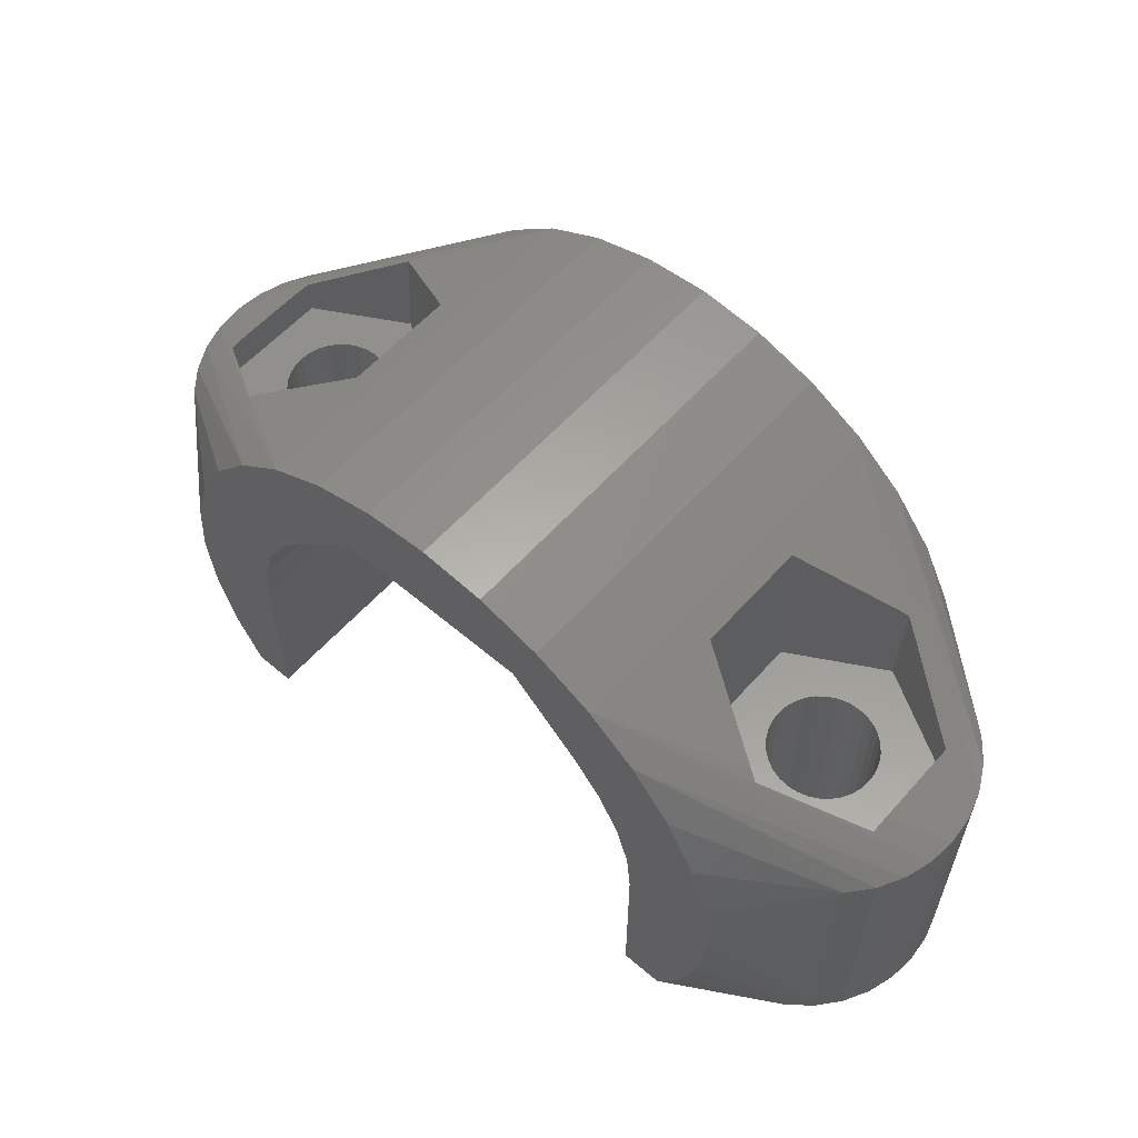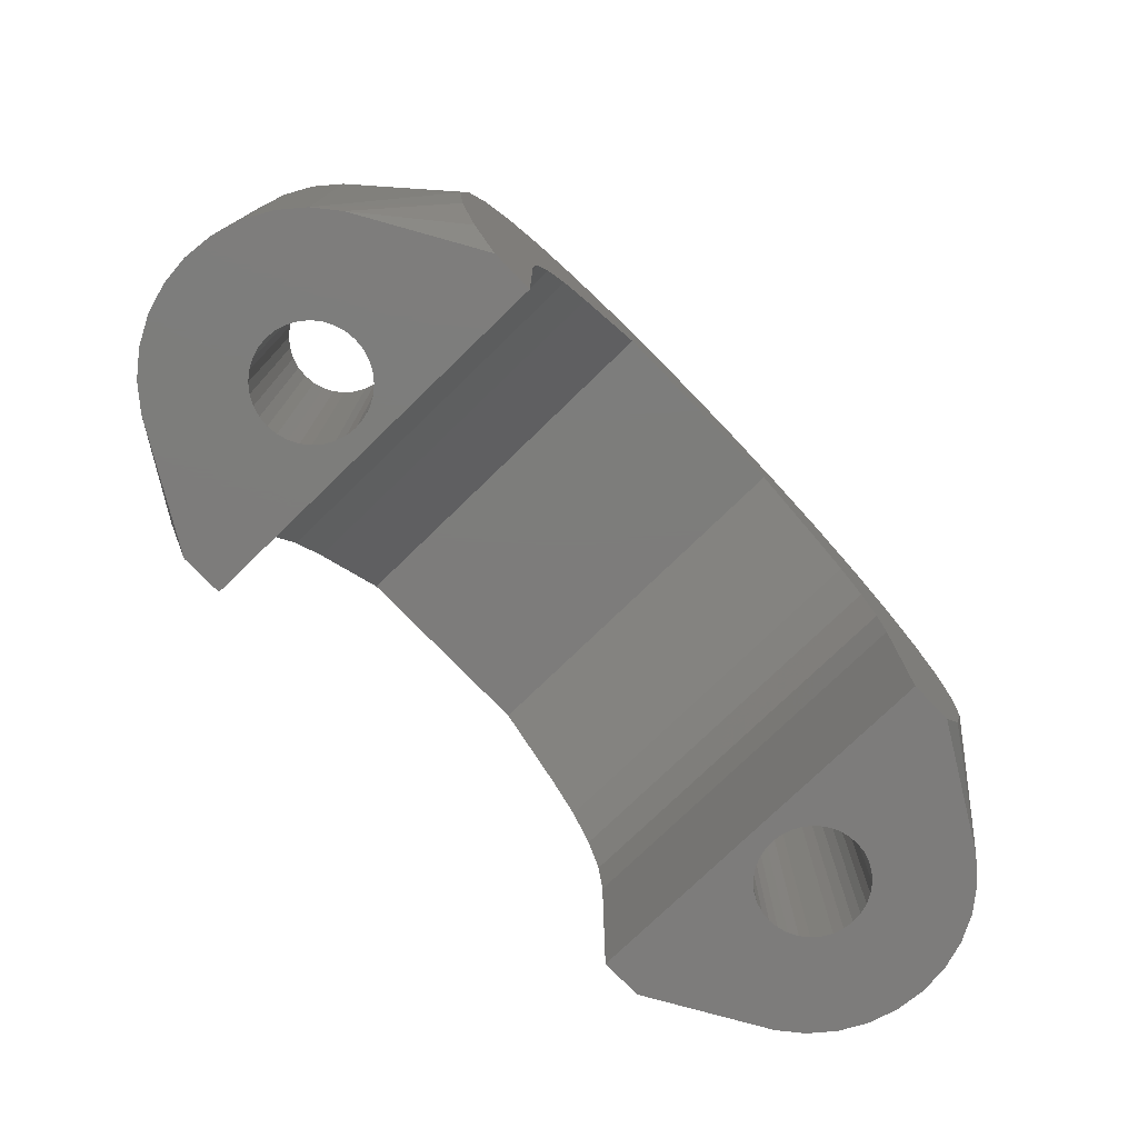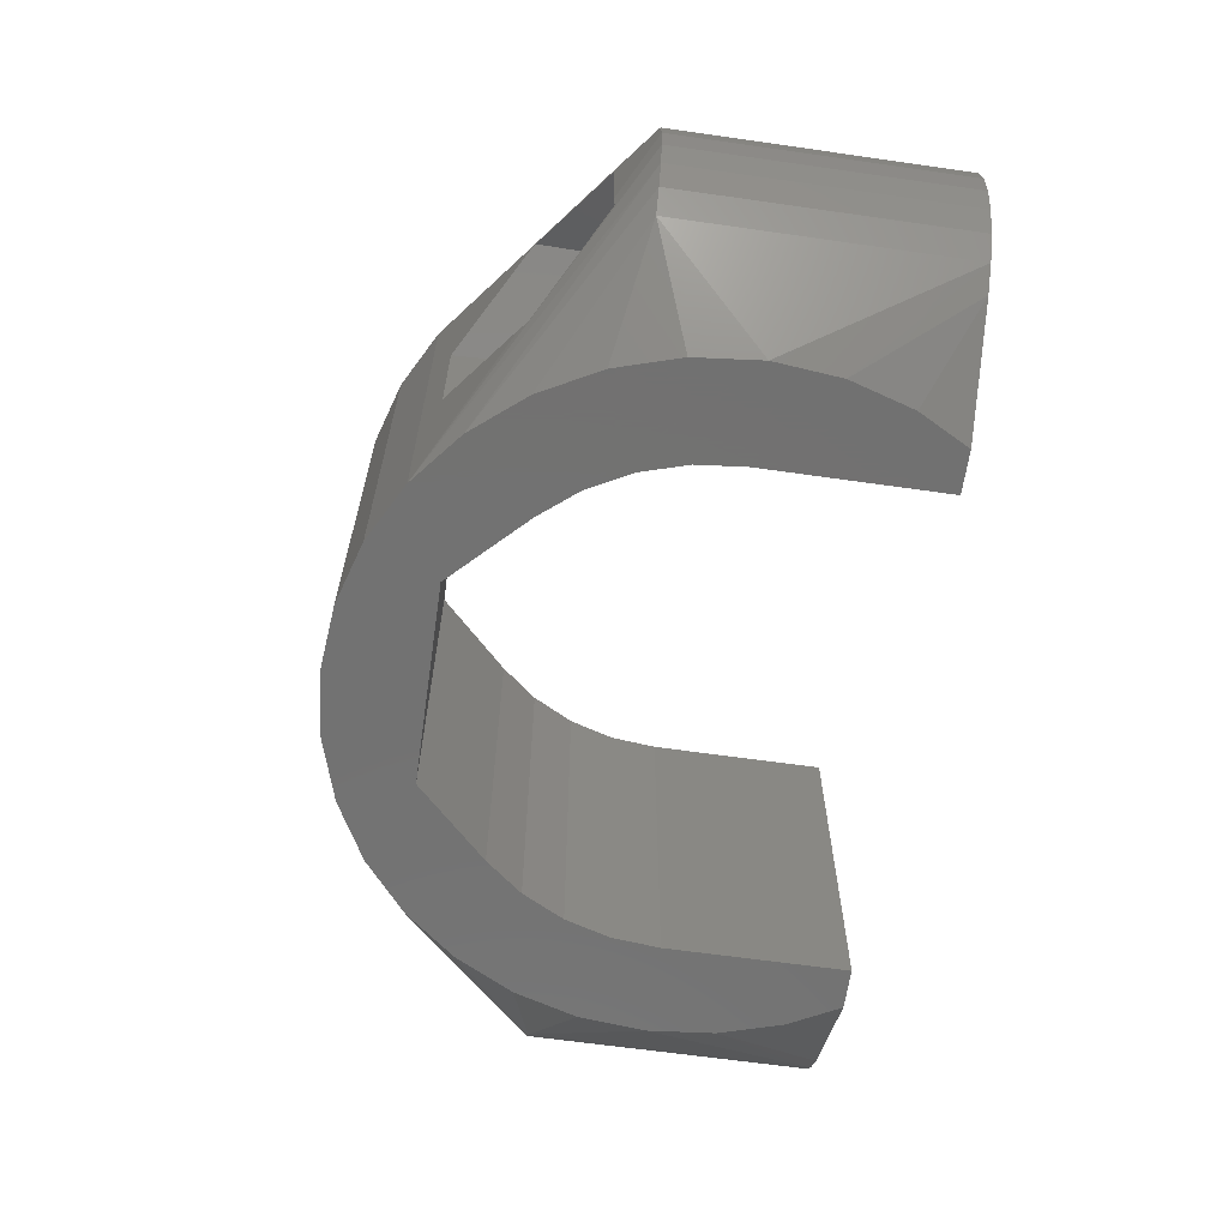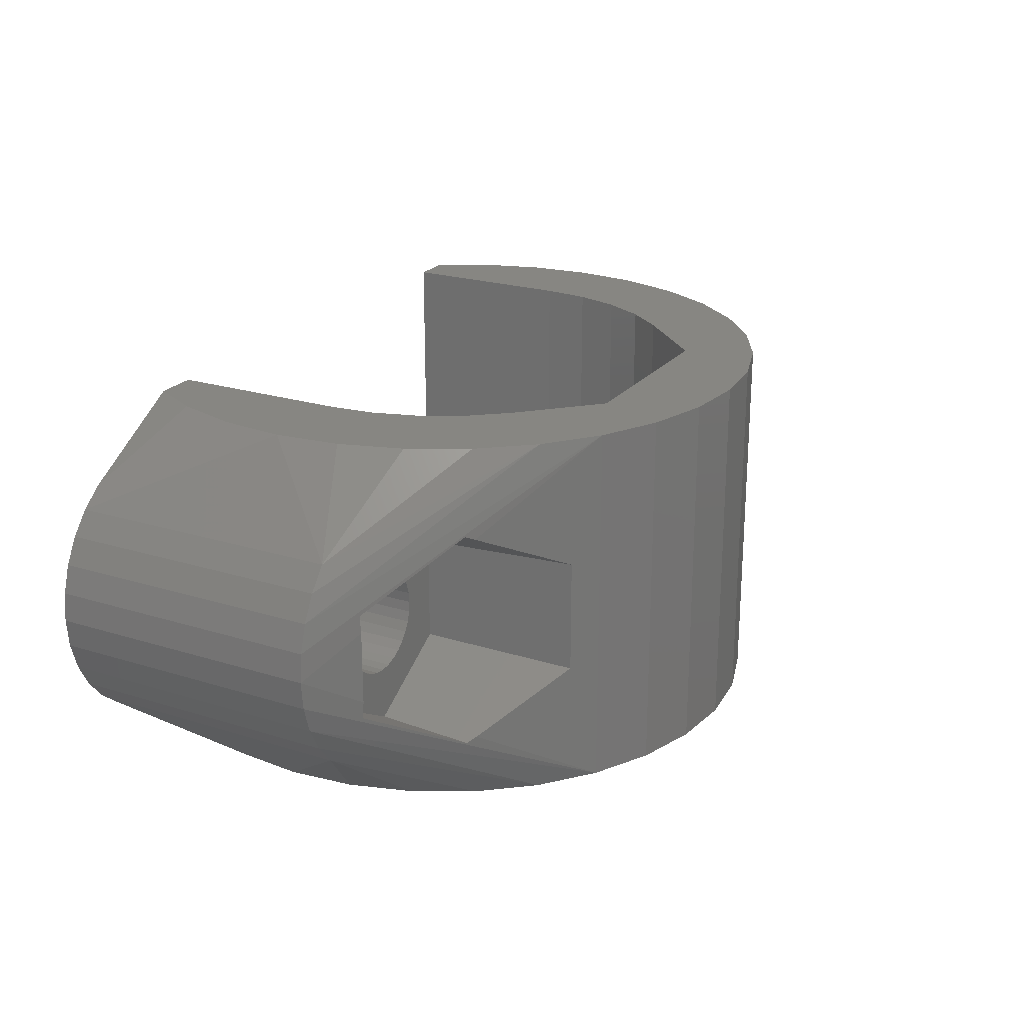
<metadata>
{"format":"stl","ext":"stl","renderer":"f3d","projection":"perspective","resolution":1024,"background":"white","views":[{"elev":58.4,"azim":41.3,"up":"+Z"},{"elev":-76.2,"azim":-45.9,"up":"+Z"},{"elev":-63.9,"azim":81.8,"up":"+Y"},{"elev":22.5,"azim":-61.6,"up":"+Y"}]}
</metadata>
<code>
# stl→obj: 286 verts, 576 faces
v -14.7 0 0
v -14.7 0 9
v -14.61 0.9169 0
v -14.61 0.9169 9
v -14.61 -0.9169 0
v -14.61 -0.9169 9
v -14.34 1.799 0
v -13.91 2.611 0
v -13.32 3.323 0
v -12.61 3.908 0
v -9.027 6 0
v -7.7 6 0
v -8.333 0.3317 0
v -7.7 0 0
v -8.798 -1.202 0
v -7.7 -6 0
v -9.027 -6 0
v -12.61 -3.908 0
v -13.32 -3.323 0
v -13.91 -2.611 0
v -14.34 -1.799 0
v -8.3 0 0
v -11.67 -0.3317 0
v -11.57 -0.6506 0
v -11.41 -0.9445 0
v -11.2 -1.202 0
v -10.65 -1.571 0
v -10.94 -1.413 0
v -8.333 -0.3317 0
v -8.429 -0.6506 0
v -8.586 -0.9445 0
v -10.33 -1.667 0
v -10 -1.7 0
v -9.668 -1.667 0
v -9.349 -1.571 0
v -9.056 -1.413 0
v -8.429 0.6506 0
v -10.65 1.571 0
v -10.33 1.667 0
v -8.586 0.9445 0
v -8.798 1.202 0
v -9.056 1.413 0
v -9.349 1.571 0
v -9.668 1.667 0
v -10 1.7 0
v -10.94 1.413 0
v -11.2 1.202 0
v -11.41 0.9445 0
v -11.57 0.6506 0
v -11.67 0.3317 0
v -11.7 0 0
v -14.34 1.799 9
v -5.945 6 14.6
v -13 1.167 10.09
v -11.26 2.793 11.17
v -13 1.73 10.05
v -10 3.559 11.98
v -9.724 3.41 12.18
v -13 -1.167 10.09
v -13 -1.73 10.05
v -5.945 -6 14.6
v -10 -3.559 11.98
v -9.724 -3.41 12.18
v -11.26 -2.793 11.17
v -14.34 -1.799 9
v -13.91 -2.611 9
v -13.32 -3.323 9
v -10.7 -6 5.7
v -10.49 -6 3.613
v -9.886 -6 1.605
v -10.49 -6 7.787
v -7.7 -6 5.7
v -7.552 -6 7.202
v -7.114 -6 8.647
v -6.402 -6 9.978
v -5.445 -6 11.14
v -3.189 -6 13.4
v 0 -6 16.4
v 5.945 -6 14.6
v 3.189 -6 13.4
v 10.49 -6 7.787
v 5.445 -6 11.14
v 10.7 -6 5.7
v 6.402 -6 9.978
v 10.49 -6 3.613
v 7.114 -6 8.647
v 9.886 -6 1.605
v 7.552 -6 7.202
v 9.027 -6 0
v 7.7 -6 5.7
v 7.7 -6 0
v 9.886 -6 9.795
v 8.897 -6 11.64
v 7.566 -6 13.27
v 4.095 -6 15.59
v 2.087 -6 16.19
v -2.087 -6 16.19
v -4.095 -6 15.59
v -7.566 -6 13.27
v -8.897 -6 11.64
v -9.886 -6 9.795
v -7.7 6 1.332e-15
v -7.7 6 5.7
v -10.7 6 5.7
v -10.49 6 7.787
v -10.49 6 3.613
v -9.886 6 9.795
v -8.897 6 11.64
v -7.566 6 13.27
v -4.095 6 15.59
v -6.402 6 9.978
v -2.087 6 16.19
v -3.189 6 13.4
v 0 6 16.4
v 3.189 6 13.4
v 4.095 6 15.59
v 5.945 6 14.6
v 2.087 6 16.19
v 5.445 6 11.14
v 7.566 6 13.27
v 8.897 6 11.64
v 6.402 6 9.978
v 9.886 6 9.795
v 7.114 6 8.647
v 10.49 6 7.787
v 7.7 6 5.7
v 10.7 6 5.7
v -7.552 6 7.202
v 7.7 6 1.332e-15
v 9.027 6 0
v 7.7 6 0
v 7.552 6 7.202
v -5.445 6 11.14
v -7.114 6 8.647
v -9.886 6 1.605
v 10.49 6 3.613
v 9.886 6 1.605
v -13.32 3.323 9
v -13.91 2.611 9
v -11.67 -0.3317 8.9
v -11.57 -0.6506 8.9
v -11.7 0 8.9
v -11.67 0.3317 8.9
v -11.57 0.6506 8.9
v -11.41 0.9445 8.9
v -11.2 1.202 8.9
v -10.94 1.413 8.9
v -10.65 1.571 8.9
v -10.33 1.667 8.9
v -10 1.7 8.9
v -9.668 1.667 8.9
v -9.349 1.571 8.9
v -9.056 1.413 8.9
v -8.798 1.202 8.9
v -8.586 0.9445 8.9
v -8.429 0.6506 8.9
v -8.333 0.3317 8.9
v -8.3 0 8.9
v -8.333 -0.3317 8.9
v -8.429 -0.6506 8.9
v -8.586 -0.9445 8.9
v -8.798 -1.202 8.9
v -9.056 -1.413 8.9
v -9.349 -1.571 8.9
v -9.668 -1.667 8.9
v -10 -1.7 8.9
v -10.33 -1.667 8.9
v -10.65 -1.571 8.9
v -10.94 -1.413 8.9
v -11.2 -1.202 8.9
v -11.41 -0.9445 8.9
v -7.349 -2.117 13.7
v -6.826 -1.833 14.03
v -6.826 1.833 14.03
v -7.349 2.117 13.7
v -10 3.4 8.9
v -12.94 1.7 8.9
v -12.94 -1.7 8.9
v -10 -3.4 8.9
v 14.61 -0.9169 9
v 14.34 -1.799 9
v 7.349 -2.117 13.7
v 9.724 -3.41 12.18
v 6.826 -1.833 14.03
v 7.349 2.117 13.7
v 9.724 3.41 12.18
v 6.826 1.833 14.03
v 10 -3.559 11.98
v 14.7 0 9
v 13 -1.167 10.09
v 13 -1.73 10.05
v 11.26 -2.793 11.17
v 13.91 -2.611 9
v 13.32 -3.323 9
v 13.32 -3.323 0
v 12.61 -3.908 0
v 12.61 3.908 0
v 13.32 3.323 0
v 13.91 2.611 0
v 14.34 1.799 0
v 14.61 0.9169 0
v 14.7 0 0
v 14.61 -0.9169 0
v 14.34 -1.799 0
v 13.91 -2.611 0
v 11.67 0.3317 0
v 11.57 -0.6506 0
v 9.056 -1.413 0
v 8.333 -0.3317 0
v 8.333 0.3317 0
v 7.7 0 0
v 8.429 -0.6506 0
v 8.798 -1.202 0
v 8.586 -0.9445 0
v 9.349 -1.571 0
v 11.41 -0.9445 0
v 9.668 -1.667 0
v 10 -1.7 0
v 10.33 -1.667 0
v 10.65 -1.571 0
v 10.94 -1.413 0
v 11.2 -1.202 0
v 11.67 -0.3317 0
v 11.7 0 0
v 11.57 0.6506 0
v 11.2 1.202 0
v 11.41 0.9445 0
v 10.65 1.571 0
v 10.94 1.413 0
v 10.33 1.667 0
v 10 1.7 0
v 9.668 1.667 0
v 9.349 1.571 0
v 9.056 1.413 0
v 8.798 1.202 0
v 8.586 0.9445 0
v 8.429 0.6506 0
v 8.3 0 0
v 13.32 3.323 9
v 13.91 2.611 9
v 14.34 1.799 9
v 14.61 0.9169 9
v 10 3.559 11.98
v 11.26 2.793 11.17
v 13 1.167 10.09
v 13 1.73 10.05
v -7.056 1.7 8.9
v -7.056 -1.7 8.9
v 10 3.4 8.9
v 7.056 1.7 8.9
v 7.056 -1.7 8.9
v 10 -3.4 8.9
v 12.94 -1.7 8.9
v 12.94 1.7 8.9
v 8.3 0 8.9
v 8.333 -0.3317 8.9
v 8.429 -0.6506 8.9
v 8.333 0.3317 8.9
v 8.429 0.6506 8.9
v 8.586 0.9445 8.9
v 8.798 1.202 8.9
v 9.056 1.413 8.9
v 9.349 1.571 8.9
v 9.668 1.667 8.9
v 10 1.7 8.9
v 10.33 1.667 8.9
v 10.65 1.571 8.9
v 10.94 1.413 8.9
v 11.2 1.202 8.9
v 11.41 0.9445 8.9
v 11.57 0.6506 8.9
v 11.67 0.3317 8.9
v 11.7 0 8.9
v 11.67 -0.3317 8.9
v 11.57 -0.6506 8.9
v 11.41 -0.9445 8.9
v 11.2 -1.202 8.9
v 10.94 -1.413 8.9
v 10.65 -1.571 8.9
v 10.33 -1.667 8.9
v 10 -1.7 8.9
v 9.668 -1.667 8.9
v 9.349 -1.571 8.9
v 9.056 -1.413 8.9
v 8.798 -1.202 8.9
v 8.586 -0.9445 8.9
f 1 2 3
f 3 2 4
f 1 5 2
f 2 5 6
f 7 8 3
f 3 8 9
f 3 9 10
f 3 10 11
f 3 11 12
f 13 12 14
f 15 14 16
f 3 16 17
f 3 17 18
f 3 18 19
f 3 19 20
f 3 20 21
f 3 21 5
f 3 5 1
f 13 14 22
f 3 23 24
f 3 24 25
f 3 25 16
f 25 26 16
f 27 16 28
f 22 14 29
f 30 14 31
f 27 32 16
f 32 33 16
f 33 34 16
f 29 14 30
f 34 35 16
f 35 36 16
f 31 14 15
f 36 15 16
f 37 12 13
f 38 3 39
f 40 12 37
f 41 12 40
f 42 12 41
f 43 12 42
f 44 12 43
f 45 12 44
f 39 12 45
f 3 12 39
f 46 3 38
f 47 3 46
f 48 3 47
f 49 3 48
f 50 3 49
f 3 50 51
f 3 51 23
f 28 16 26
f 3 4 7
f 7 4 52
f 52 4 53
f 4 2 54
f 55 4 56
f 56 4 54
f 57 4 55
f 53 4 57
f 53 57 58
f 59 2 6
f 60 59 6
f 61 62 6
f 61 63 62
f 62 64 6
f 64 60 6
f 54 2 59
f 61 6 65
f 5 21 6
f 6 21 65
f 21 20 65
f 65 20 66
f 20 19 66
f 66 19 67
f 67 19 68
f 68 19 69
f 69 19 18
f 69 18 70
f 70 18 17
f 71 68 69
f 17 71 70
f 70 71 69
f 16 71 17
f 72 71 16
f 73 71 72
f 74 71 73
f 75 71 74
f 76 71 75
f 77 71 76
f 78 71 77
f 79 77 80
f 81 80 82
f 83 82 84
f 85 84 86
f 87 86 88
f 89 88 90
f 89 90 91
f 87 88 89
f 85 86 87
f 83 84 85
f 81 82 83
f 92 80 81
f 93 80 92
f 94 80 93
f 79 80 94
f 95 77 79
f 96 77 95
f 78 77 96
f 97 71 78
f 98 71 97
f 61 71 98
f 99 71 61
f 100 71 99
f 101 71 100
f 14 102 103
f 16 14 72
f 72 14 103
f 12 102 14
f 104 105 106
f 106 105 107
f 106 107 108
f 106 108 109
f 106 109 53
f 106 53 110
f 111 110 112
f 113 112 114
f 115 116 117
f 113 118 116
f 119 120 121
f 122 121 123
f 124 123 125
f 126 125 127
f 103 106 128
f 129 130 131
f 132 125 126
f 124 125 132
f 122 123 124
f 115 120 119
f 119 121 122
f 113 116 115
f 115 117 120
f 113 114 118
f 133 112 113
f 111 112 133
f 106 110 111
f 134 106 111
f 128 106 134
f 102 106 103
f 106 102 12
f 106 12 11
f 106 11 135
f 126 127 136
f 126 136 137
f 126 137 130
f 126 130 129
f 11 10 135
f 135 10 106
f 10 9 106
f 106 9 104
f 104 9 138
f 8 139 9
f 9 139 138
f 7 52 8
f 8 52 139
f 24 23 140
f 141 24 140
f 23 51 142
f 140 23 142
f 142 51 50
f 143 142 50
f 143 50 49
f 144 143 49
f 144 49 48
f 145 144 48
f 145 48 47
f 146 145 47
f 146 47 46
f 147 146 46
f 147 46 38
f 148 147 38
f 148 38 39
f 149 148 39
f 149 39 45
f 150 149 45
f 150 45 44
f 151 150 44
f 151 44 43
f 152 151 43
f 152 43 42
f 153 152 42
f 153 42 41
f 154 153 41
f 41 40 154
f 154 40 155
f 40 37 155
f 155 37 156
f 37 13 156
f 156 13 157
f 13 22 157
f 157 22 158
f 29 159 22
f 22 159 158
f 30 160 29
f 29 160 159
f 31 161 30
f 30 161 160
f 15 162 31
f 31 162 161
f 36 163 15
f 15 163 162
f 35 164 36
f 36 164 163
f 34 165 35
f 35 165 164
f 33 166 34
f 34 166 165
f 32 167 33
f 33 167 166
f 27 168 32
f 32 168 167
f 28 169 27
f 27 169 168
f 26 170 28
f 28 170 169
f 26 25 171
f 170 26 171
f 25 24 141
f 171 25 141
f 139 52 109
f 109 52 53
f 172 63 61
f 173 172 61
f 174 173 53
f 175 174 53
f 53 173 61
f 58 175 53
f 53 61 98
f 110 53 98
f 57 176 175
f 58 57 175
f 57 55 176
f 55 56 177
f 176 55 177
f 54 59 60
f 177 54 178
f 178 54 60
f 56 54 177
f 60 64 178
f 178 64 179
f 179 64 62
f 62 63 179
f 179 63 172
f 61 65 99
f 99 65 66
f 99 66 67
f 99 67 100
f 100 67 101
f 101 67 71
f 71 67 68
f 110 98 97
f 112 110 97
f 112 97 78
f 114 112 78
f 114 78 96
f 118 114 96
f 118 96 95
f 116 118 95
f 116 95 79
f 117 116 79
f 180 79 181
f 181 79 94
f 182 79 183
f 184 79 182
f 185 186 117
f 117 79 184
f 117 187 185
f 184 187 117
f 188 79 180
f 189 190 180
f 190 191 180
f 192 188 180
f 191 192 180
f 188 183 79
f 181 94 193
f 193 94 194
f 194 94 93
f 194 93 92
f 194 92 81
f 194 81 83
f 194 83 195
f 83 85 195
f 195 85 196
f 85 87 196
f 87 89 196
f 197 198 130
f 130 198 199
f 130 199 200
f 130 200 201
f 130 201 202
f 130 202 203
f 130 203 204
f 130 204 205
f 206 205 195
f 207 195 196
f 208 196 89
f 209 89 91
f 210 91 211
f 130 211 131
f 212 89 209
f 208 89 213
f 214 89 212
f 213 89 214
f 215 196 208
f 207 196 216
f 217 196 215
f 218 196 217
f 219 196 218
f 220 196 219
f 221 196 220
f 222 196 221
f 216 196 222
f 223 195 207
f 206 195 224
f 224 195 223
f 225 205 206
f 226 130 227
f 130 205 225
f 130 225 227
f 228 130 229
f 230 130 228
f 229 130 226
f 231 130 230
f 232 130 231
f 233 130 232
f 234 130 233
f 235 130 234
f 236 130 235
f 237 130 236
f 130 237 211
f 238 91 210
f 237 210 211
f 209 91 238
f 126 129 90
f 90 129 211
f 90 211 91
f 126 90 132
f 132 90 88
f 132 88 124
f 124 88 86
f 124 86 122
f 122 86 84
f 122 84 119
f 119 84 82
f 119 82 115
f 115 82 80
f 115 80 113
f 113 80 77
f 133 113 77
f 76 133 77
f 111 133 76
f 75 111 76
f 134 111 75
f 74 134 75
f 128 134 74
f 73 128 74
f 103 128 73
f 72 103 73
f 211 129 131
f 197 130 137
f 197 137 136
f 197 136 198
f 198 136 127
f 198 127 239
f 127 125 239
f 125 123 239
f 123 121 239
f 121 120 239
f 239 120 240
f 240 120 241
f 120 117 241
f 241 117 242
f 243 117 186
f 242 117 243
f 242 243 244
f 245 242 246
f 189 242 245
f 244 246 242
f 108 138 109
f 138 139 109
f 107 138 108
f 105 138 107
f 104 138 105
f 177 178 179
f 171 177 179
f 150 177 149
f 142 177 140
f 169 170 179
f 143 177 142
f 144 177 143
f 150 151 247
f 146 177 145
f 147 177 146
f 153 154 247
f 148 177 147
f 149 177 148
f 151 152 247
f 176 150 247
f 176 177 150
f 160 161 248
f 156 157 248
f 247 155 248
f 247 154 155
f 155 156 248
f 157 158 248
f 158 159 248
f 159 160 248
f 248 162 179
f 162 163 179
f 163 164 179
f 164 165 179
f 165 166 179
f 166 167 179
f 167 168 179
f 168 169 179
f 170 171 179
f 141 177 171
f 144 145 177
f 141 140 177
f 152 153 247
f 161 162 248
f 179 172 248
f 248 172 173
f 248 173 247
f 247 173 174
f 175 176 247
f 174 175 247
f 180 203 202
f 189 180 202
f 181 204 203
f 180 181 203
f 193 205 204
f 181 193 204
f 249 243 186
f 185 249 186
f 250 249 185
f 187 250 185
f 251 250 187
f 184 251 187
f 252 251 182
f 182 251 184
f 188 252 183
f 183 252 182
f 192 252 188
f 191 253 192
f 192 253 252
f 190 245 191
f 191 245 246
f 191 246 254
f 191 254 253
f 245 190 189
f 202 201 242
f 189 202 242
f 194 195 205
f 193 194 205
f 201 200 241
f 242 201 241
f 200 199 240
f 241 200 240
f 199 198 239
f 240 199 239
f 255 256 209
f 238 255 209
f 256 257 212
f 209 256 212
f 210 258 255
f 238 210 255
f 237 259 258
f 210 237 258
f 236 260 259
f 237 236 259
f 235 261 260
f 236 235 260
f 234 262 261
f 235 234 261
f 233 263 262
f 234 233 262
f 232 264 263
f 233 232 263
f 231 265 264
f 232 231 264
f 230 266 265
f 231 230 265
f 228 267 266
f 230 228 266
f 229 268 267
f 228 229 267
f 226 269 268
f 229 226 268
f 270 269 227
f 227 269 226
f 271 270 225
f 225 270 227
f 272 271 206
f 206 271 225
f 273 272 224
f 224 272 206
f 273 224 274
f 274 224 223
f 274 223 275
f 275 223 207
f 275 207 276
f 276 207 216
f 276 216 277
f 277 216 222
f 277 222 278
f 278 222 221
f 278 221 279
f 279 221 220
f 279 220 280
f 280 220 219
f 280 219 281
f 281 219 218
f 281 218 282
f 282 218 217
f 282 217 283
f 283 217 215
f 283 215 284
f 284 215 208
f 284 208 285
f 285 208 213
f 286 285 213
f 214 286 213
f 257 286 214
f 212 257 214
f 254 246 244
f 249 254 244
f 244 243 249
f 252 253 254
f 276 252 254
f 249 265 254
f 251 252 250
f 276 277 252
f 277 278 252
f 250 255 258
f 250 258 259
f 250 260 249
f 250 259 260
f 262 263 249
f 263 264 249
f 282 283 252
f 264 265 249
f 265 266 254
f 266 267 254
f 267 268 254
f 268 269 254
f 269 270 254
f 280 281 252
f 270 271 254
f 271 272 254
f 272 273 254
f 273 274 254
f 274 275 254
f 275 276 254
f 278 279 252
f 281 282 252
f 284 285 252
f 284 252 283
f 257 256 250
f 286 252 285
f 250 252 286
f 250 286 257
f 250 256 255
f 260 261 249
f 261 262 249
f 279 280 252

</code>
